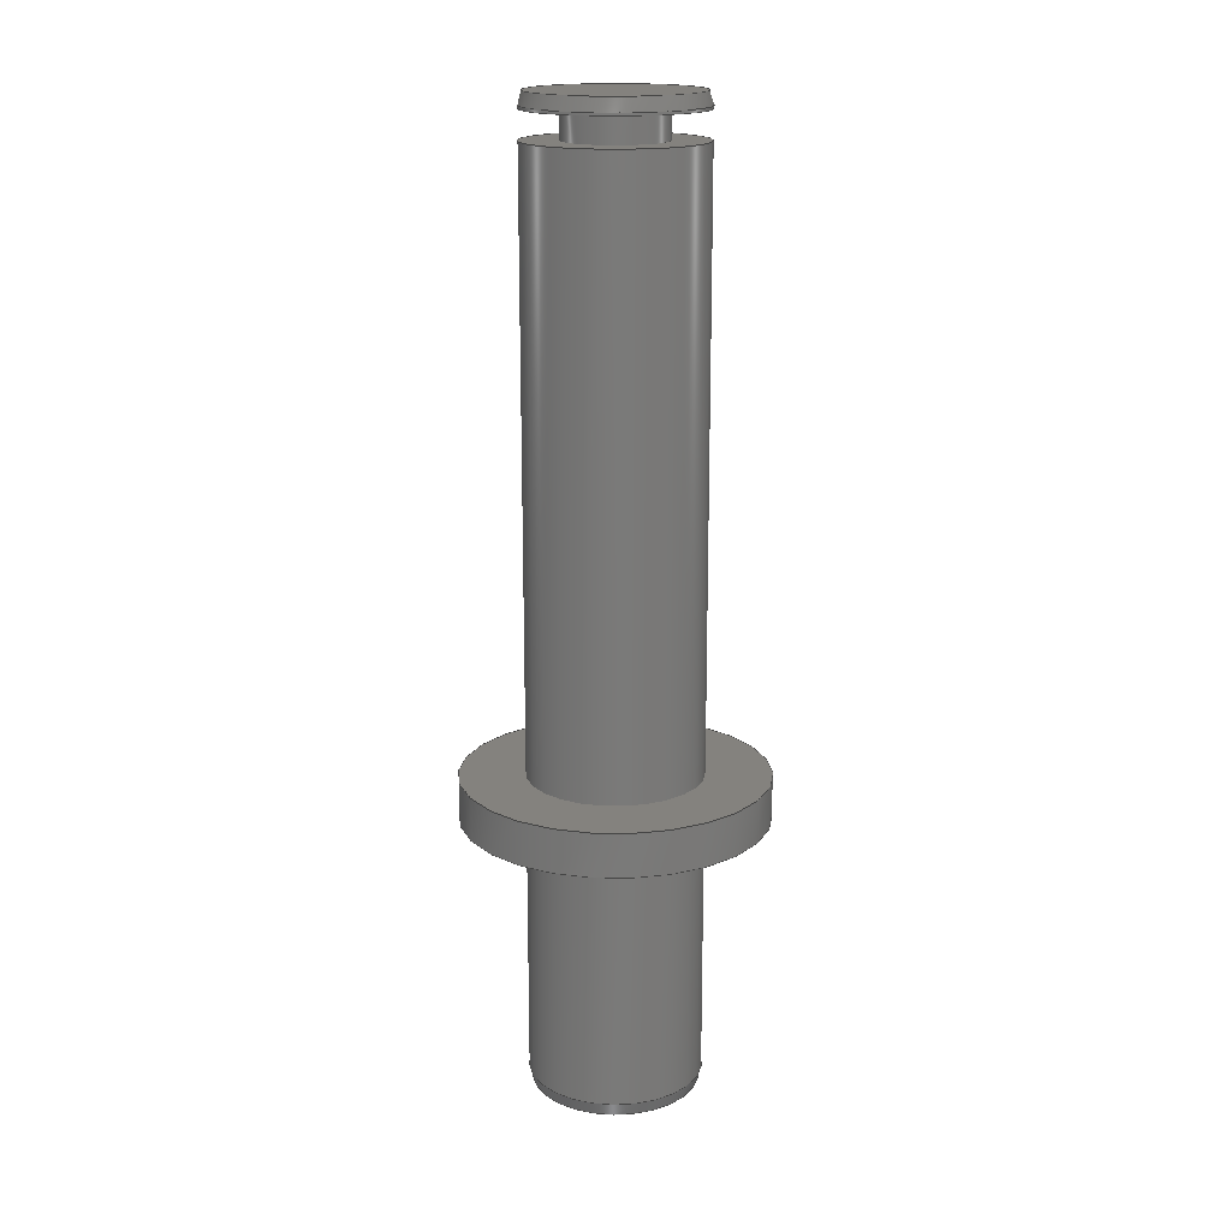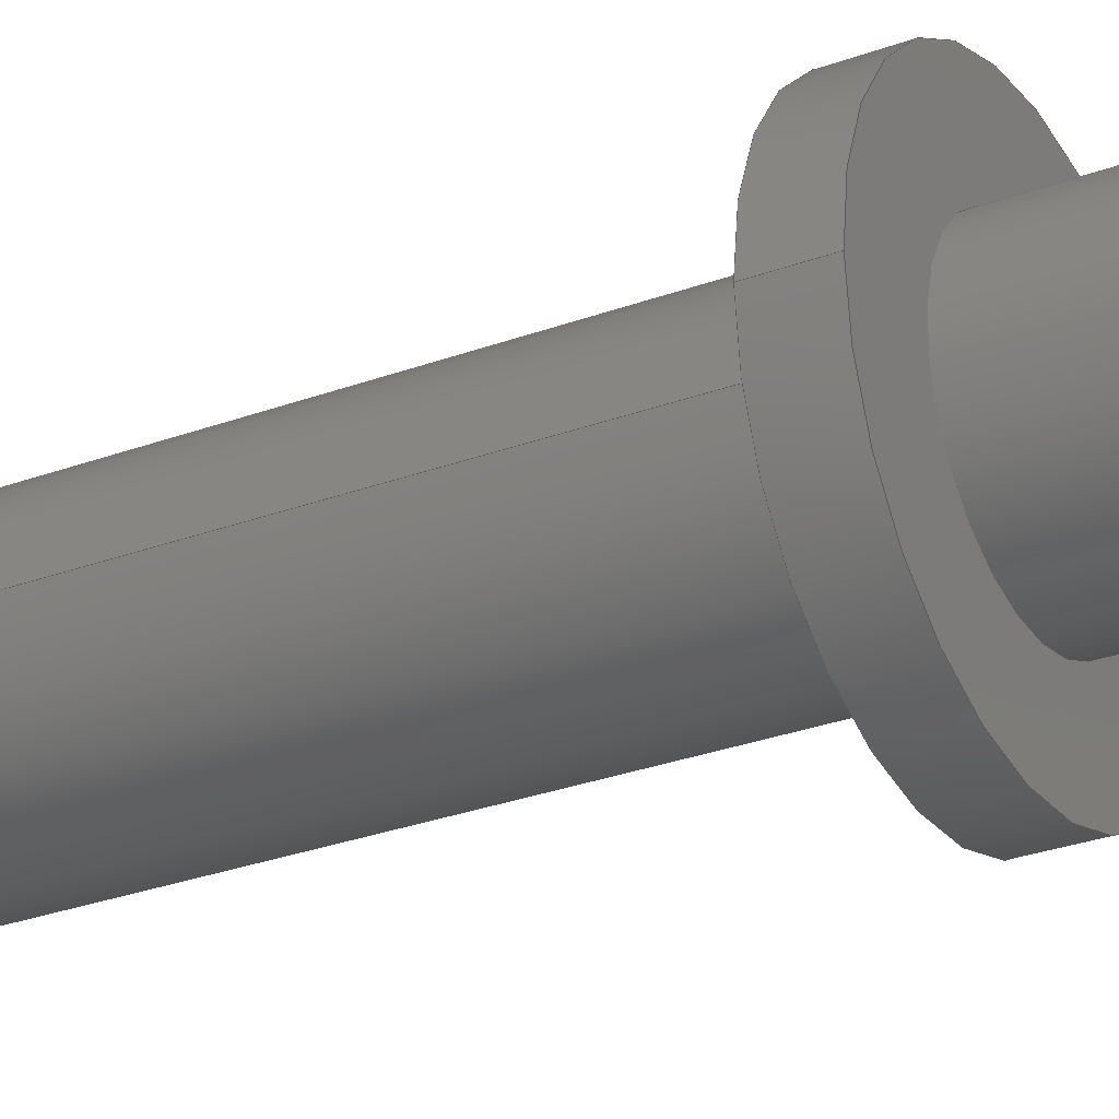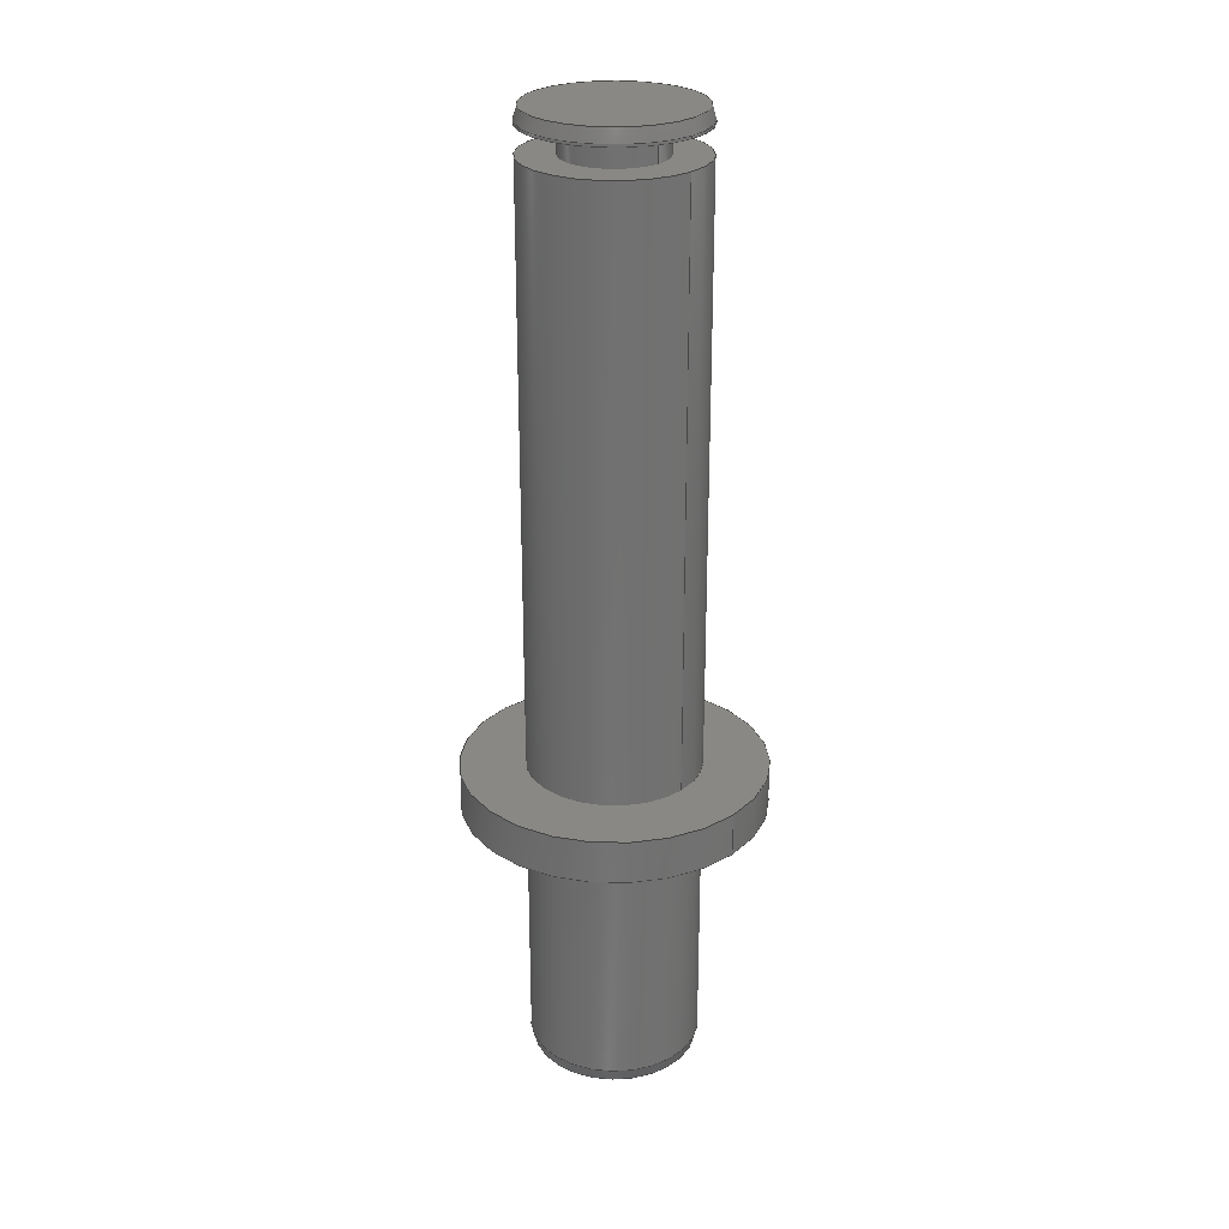
<metadata>
{"format":"step","ext":"step","renderer":"f3d","projection":"perspective","resolution":1024,"background":"white","views":[{"elev":17.4,"azim":139.7,"up":"+Y"},{"elev":-27.5,"azim":-60.0,"up":"+Z"},{"elev":26.5,"azim":-137.0,"up":"+Y"}]}
</metadata>
<code>
ISO-10303-21;
DATA;
#1=MECHANICAL_DESIGN_GEOMETRIC_PRESENTATION_REPRESENTATION('',(#4),#317);
#2=SHAPE_REPRESENTATION_RELATIONSHIP('SRR','None',#324,#3);
#3=ADVANCED_BREP_SHAPE_REPRESENTATION('',(#5),#316);
#4=STYLED_ITEM('',(#334),#5);
#5=MANIFOLD_SOLID_BREP('Corps1',#166);
#6=CONICAL_SURFACE('',#198,1.96,0.2618);
#7=CONICAL_SURFACE('',#203,1.96,0.2618);
#8=LINE('',#276,#15);
#9=LINE('',#283,#16);
#10=LINE('',#289,#17);
#11=LINE('',#298,#18);
#12=LINE('',#302,#19);
#13=LINE('',#307,#20);
#14=LINE('',#311,#21);
#15=VECTOR('',#218,3.5);
#16=VECTOR('',#227,2);
#17=VECTOR('',#232,2);
#18=VECTOR('',#245,1.15);
#19=VECTOR('',#250,1.96);
#20=VECTOR('',#257,2);
#21=VECTOR('',#262,1.96);
#22=CYLINDRICAL_SURFACE('',#183,3.5);
#23=CYLINDRICAL_SURFACE('',#187,2);
#24=CYLINDRICAL_SURFACE('',#189,2);
#25=CYLINDRICAL_SURFACE('',#195,1.15);
#26=CYLINDRICAL_SURFACE('',#201,2);
#27=FACE_BOUND('',#45,.T.);
#28=FACE_BOUND('',#48,.T.);
#29=FACE_BOUND('',#52,.T.);
#30=FACE_BOUND('',#55,.T.);
#31=FACE_OUTER_BOUND('',#44,.T.);
#32=FACE_OUTER_BOUND('',#46,.T.);
#33=FACE_OUTER_BOUND('',#47,.T.);
#34=FACE_OUTER_BOUND('',#49,.T.);
#35=FACE_OUTER_BOUND('',#50,.T.);
#36=FACE_OUTER_BOUND('',#51,.T.);
#37=FACE_OUTER_BOUND('',#53,.T.);
#38=FACE_OUTER_BOUND('',#54,.T.);
#39=FACE_OUTER_BOUND('',#56,.T.);
#40=FACE_OUTER_BOUND('',#57,.T.);
#41=FACE_OUTER_BOUND('',#58,.T.);
#42=FACE_OUTER_BOUND('',#59,.T.);
#43=FACE_OUTER_BOUND('',#60,.T.);
#44=EDGE_LOOP('',(#107));
#45=EDGE_LOOP('',(#108));
#46=EDGE_LOOP('',(#109,#110,#111,#112));
#47=EDGE_LOOP('',(#113));
#48=EDGE_LOOP('',(#114));
#49=EDGE_LOOP('',(#115,#116,#117,#118));
#50=EDGE_LOOP('',(#119,#120,#121,#122,#123));
#51=EDGE_LOOP('',(#124));
#52=EDGE_LOOP('',(#125));
#53=EDGE_LOOP('',(#126,#127,#128,#129));
#54=EDGE_LOOP('',(#130));
#55=EDGE_LOOP('',(#131));
#56=EDGE_LOOP('',(#132,#133,#134,#135,#136));
#57=EDGE_LOOP('',(#137));
#58=EDGE_LOOP('',(#138,#139,#140,#141));
#59=EDGE_LOOP('',(#142,#143,#144,#145));
#60=EDGE_LOOP('',(#146));
#61=CIRCLE('',#181,3.5);
#62=CIRCLE('',#182,2);
#63=CIRCLE('',#184,3.5);
#64=CIRCLE('',#186,2);
#65=CIRCLE('',#188,2);
#66=CIRCLE('',#190,2);
#67=CIRCLE('',#191,2);
#68=CIRCLE('',#192,2);
#69=CIRCLE('',#194,1.15);
#70=CIRCLE('',#196,1.15);
#71=CIRCLE('',#199,1.92);
#72=CIRCLE('',#202,2);
#73=CIRCLE('',#204,1.92);
#74=VERTEX_POINT('',#269);
#75=VERTEX_POINT('',#271);
#76=VERTEX_POINT('',#274);
#77=VERTEX_POINT('',#278);
#78=VERTEX_POINT('',#281);
#79=VERTEX_POINT('',#285);
#80=VERTEX_POINT('',#286);
#81=VERTEX_POINT('',#288);
#82=VERTEX_POINT('',#293);
#83=VERTEX_POINT('',#296);
#84=VERTEX_POINT('',#301);
#85=VERTEX_POINT('',#306);
#86=VERTEX_POINT('',#310);
#87=EDGE_CURVE('',#74,#74,#61,.T.);
#88=EDGE_CURVE('',#75,#75,#62,.T.);
#89=EDGE_CURVE('',#76,#76,#63,.T.);
#90=EDGE_CURVE('',#76,#74,#8,.T.);
#91=EDGE_CURVE('',#77,#77,#64,.T.);
#92=EDGE_CURVE('',#78,#78,#65,.T.);
#93=EDGE_CURVE('',#78,#77,#9,.T.);
#94=EDGE_CURVE('',#79,#80,#66,.T.);
#95=EDGE_CURVE('',#79,#81,#10,.T.);
#96=EDGE_CURVE('',#81,#81,#67,.T.);
#97=EDGE_CURVE('',#80,#79,#68,.T.);
#98=EDGE_CURVE('',#82,#82,#69,.T.);
#99=EDGE_CURVE('',#83,#83,#70,.T.);
#100=EDGE_CURVE('',#83,#82,#11,.T.);
#101=EDGE_CURVE('',#80,#84,#12,.T.);
#102=EDGE_CURVE('',#84,#84,#71,.T.);
#103=EDGE_CURVE('',#75,#85,#13,.T.);
#104=EDGE_CURVE('',#85,#85,#72,.T.);
#105=EDGE_CURVE('',#85,#86,#14,.T.);
#106=EDGE_CURVE('',#86,#86,#73,.T.);
#107=ORIENTED_EDGE('',*,*,#87,.F.);
#108=ORIENTED_EDGE('',*,*,#88,.T.);
#109=ORIENTED_EDGE('',*,*,#89,.F.);
#110=ORIENTED_EDGE('',*,*,#90,.T.);
#111=ORIENTED_EDGE('',*,*,#87,.T.);
#112=ORIENTED_EDGE('',*,*,#90,.F.);
#113=ORIENTED_EDGE('',*,*,#89,.T.);
#114=ORIENTED_EDGE('',*,*,#91,.F.);
#115=ORIENTED_EDGE('',*,*,#92,.F.);
#116=ORIENTED_EDGE('',*,*,#93,.T.);
#117=ORIENTED_EDGE('',*,*,#91,.T.);
#118=ORIENTED_EDGE('',*,*,#93,.F.);
#119=ORIENTED_EDGE('',*,*,#94,.F.);
#120=ORIENTED_EDGE('',*,*,#95,.T.);
#121=ORIENTED_EDGE('',*,*,#96,.T.);
#122=ORIENTED_EDGE('',*,*,#95,.F.);
#123=ORIENTED_EDGE('',*,*,#97,.F.);
#124=ORIENTED_EDGE('',*,*,#92,.T.);
#125=ORIENTED_EDGE('',*,*,#98,.F.);
#126=ORIENTED_EDGE('',*,*,#99,.T.);
#127=ORIENTED_EDGE('',*,*,#100,.T.);
#128=ORIENTED_EDGE('',*,*,#98,.T.);
#129=ORIENTED_EDGE('',*,*,#100,.F.);
#130=ORIENTED_EDGE('',*,*,#96,.F.);
#131=ORIENTED_EDGE('',*,*,#99,.F.);
#132=ORIENTED_EDGE('',*,*,#94,.T.);
#133=ORIENTED_EDGE('',*,*,#101,.T.);
#134=ORIENTED_EDGE('',*,*,#102,.F.);
#135=ORIENTED_EDGE('',*,*,#101,.F.);
#136=ORIENTED_EDGE('',*,*,#97,.T.);
#137=ORIENTED_EDGE('',*,*,#102,.T.);
#138=ORIENTED_EDGE('',*,*,#88,.F.);
#139=ORIENTED_EDGE('',*,*,#103,.T.);
#140=ORIENTED_EDGE('',*,*,#104,.F.);
#141=ORIENTED_EDGE('',*,*,#103,.F.);
#142=ORIENTED_EDGE('',*,*,#104,.T.);
#143=ORIENTED_EDGE('',*,*,#105,.T.);
#144=ORIENTED_EDGE('',*,*,#106,.F.);
#145=ORIENTED_EDGE('',*,*,#105,.F.);
#146=ORIENTED_EDGE('',*,*,#106,.T.);
#147=PLANE('',#180);
#148=PLANE('',#185);
#149=PLANE('',#193);
#150=PLANE('',#197);
#151=PLANE('',#200);
#152=PLANE('',#205);
#153=ADVANCED_FACE('',(#31,#27),#147,.F.);
#154=ADVANCED_FACE('',(#32),#22,.T.);
#155=ADVANCED_FACE('',(#33,#28),#148,.T.);
#156=ADVANCED_FACE('',(#34),#23,.T.);
#157=ADVANCED_FACE('',(#35),#24,.T.);
#158=ADVANCED_FACE('',(#36,#29),#149,.T.);
#159=ADVANCED_FACE('',(#37),#25,.T.);
#160=ADVANCED_FACE('',(#38,#30),#150,.F.);
#161=ADVANCED_FACE('',(#39),#6,.T.);
#162=ADVANCED_FACE('',(#40),#151,.T.);
#163=ADVANCED_FACE('',(#41),#26,.T.);
#164=ADVANCED_FACE('',(#42),#7,.T.);
#165=ADVANCED_FACE('',(#43),#152,.F.);
#166=CLOSED_SHELL('',(#153,#154,#155,#156,#157,#158,#159,#160,#161,#162,
#163,#164,#165));
#167=DERIVED_UNIT_ELEMENT(#169,1);
#168=DERIVED_UNIT_ELEMENT(#319,-3);
#169=(
MASS_UNIT()
NAMED_UNIT(*)
SI_UNIT(.KILO.,.GRAM.)
);
#170=DERIVED_UNIT((#167,#168));
#171=MEASURE_REPRESENTATION_ITEM('density measure',
POSITIVE_RATIO_MEASURE(7850),#170);
#172=PROPERTY_DEFINITION_REPRESENTATION(#177,#174);
#173=PROPERTY_DEFINITION_REPRESENTATION(#178,#175);
#174=REPRESENTATION('material name',(#176),#316);
#175=REPRESENTATION('density',(#171),#316);
#176=DESCRIPTIVE_REPRESENTATION_ITEM('Acier','Acier');
#177=PROPERTY_DEFINITION('material property','material name',#326);
#178=PROPERTY_DEFINITION('material property','density of part',#326);
#179=AXIS2_PLACEMENT_3D('',#267,#206,#207);
#180=AXIS2_PLACEMENT_3D('',#268,#208,#209);
#181=AXIS2_PLACEMENT_3D('',#270,#210,#211);
#182=AXIS2_PLACEMENT_3D('',#272,#212,#213);
#183=AXIS2_PLACEMENT_3D('',#273,#214,#215);
#184=AXIS2_PLACEMENT_3D('',#275,#216,#217);
#185=AXIS2_PLACEMENT_3D('',#277,#219,#220);
#186=AXIS2_PLACEMENT_3D('',#279,#221,#222);
#187=AXIS2_PLACEMENT_3D('',#280,#223,#224);
#188=AXIS2_PLACEMENT_3D('',#282,#225,#226);
#189=AXIS2_PLACEMENT_3D('',#284,#228,#229);
#190=AXIS2_PLACEMENT_3D('',#287,#230,#231);
#191=AXIS2_PLACEMENT_3D('',#290,#233,#234);
#192=AXIS2_PLACEMENT_3D('',#291,#235,#236);
#193=AXIS2_PLACEMENT_3D('',#292,#237,#238);
#194=AXIS2_PLACEMENT_3D('',#294,#239,#240);
#195=AXIS2_PLACEMENT_3D('',#295,#241,#242);
#196=AXIS2_PLACEMENT_3D('',#297,#243,#244);
#197=AXIS2_PLACEMENT_3D('',#299,#246,#247);
#198=AXIS2_PLACEMENT_3D('',#300,#248,#249);
#199=AXIS2_PLACEMENT_3D('',#303,#251,#252);
#200=AXIS2_PLACEMENT_3D('',#304,#253,#254);
#201=AXIS2_PLACEMENT_3D('',#305,#255,#256);
#202=AXIS2_PLACEMENT_3D('',#308,#258,#259);
#203=AXIS2_PLACEMENT_3D('',#309,#260,#261);
#204=AXIS2_PLACEMENT_3D('',#312,#263,#264);
#205=AXIS2_PLACEMENT_3D('',#313,#265,#266);
#206=DIRECTION('axis',(0,0,1));
#207=DIRECTION('refdir',(1,0,0));
#208=DIRECTION('center_axis',(0,1,0));
#209=DIRECTION('ref_axis',(1,0,0));
#210=DIRECTION('center_axis',(0,1,0));
#211=DIRECTION('ref_axis',(1,0,0));
#212=DIRECTION('center_axis',(0,1,0));
#213=DIRECTION('ref_axis',(0,0,-1));
#214=DIRECTION('center_axis',(0,1,0));
#215=DIRECTION('ref_axis',(1,0,0));
#216=DIRECTION('center_axis',(0,1,0));
#217=DIRECTION('ref_axis',(1,0,0));
#218=DIRECTION('',(0,-1,0));
#219=DIRECTION('center_axis',(0,1,0));
#220=DIRECTION('ref_axis',(1,0,0));
#221=DIRECTION('center_axis',(0,1,0));
#222=DIRECTION('ref_axis',(1,0,0));
#223=DIRECTION('center_axis',(0,1,0));
#224=DIRECTION('ref_axis',(1,0,0));
#225=DIRECTION('center_axis',(0,1,0));
#226=DIRECTION('ref_axis',(1,0,0));
#227=DIRECTION('',(0,-1,0));
#228=DIRECTION('center_axis',(0,1,0));
#229=DIRECTION('ref_axis',(1,0,0));
#230=DIRECTION('center_axis',(0,1,0));
#231=DIRECTION('ref_axis',(1,0,0));
#232=DIRECTION('',(0,-1,0));
#233=DIRECTION('center_axis',(0,1,0));
#234=DIRECTION('ref_axis',(1,0,0));
#235=DIRECTION('center_axis',(0,1,0));
#236=DIRECTION('ref_axis',(1,0,0));
#237=DIRECTION('center_axis',(0,1,0));
#238=DIRECTION('ref_axis',(1,0,0));
#239=DIRECTION('center_axis',(0,1,0));
#240=DIRECTION('ref_axis',(-1,0,0));
#241=DIRECTION('center_axis',(0,1,0));
#242=DIRECTION('ref_axis',(1,0,0));
#243=DIRECTION('center_axis',(0,-1,0));
#244=DIRECTION('ref_axis',(-1,0,0));
#245=DIRECTION('',(0,-1,0));
#246=DIRECTION('center_axis',(0,1,0));
#247=DIRECTION('ref_axis',(1,0,0));
#248=DIRECTION('center_axis',(0,-1,0));
#249=DIRECTION('ref_axis',(0,0,-1));
#250=DIRECTION('',(3.17e-17,0.9659,-0.2588));
#251=DIRECTION('center_axis',(0,1,0));
#252=DIRECTION('ref_axis',(-1,0,0));
#253=DIRECTION('center_axis',(0,1,0));
#254=DIRECTION('ref_axis',(1,0,0));
#255=DIRECTION('center_axis',(0,1,0));
#256=DIRECTION('ref_axis',(0,0,-1));
#257=DIRECTION('',(0,-1,0));
#258=DIRECTION('center_axis',(0,-1,0));
#259=DIRECTION('ref_axis',(0,0,1));
#260=DIRECTION('center_axis',(0,1,0));
#261=DIRECTION('ref_axis',(0,0,-1));
#262=DIRECTION('',(-3.17e-17,-0.9659,-0.2588));
#263=DIRECTION('center_axis',(0,-1,0));
#264=DIRECTION('ref_axis',(0,0,1));
#265=DIRECTION('center_axis',(0,1,0));
#266=DIRECTION('ref_axis',(0,0,-1));
#267=CARTESIAN_POINT('',(0,0,0));
#268=CARTESIAN_POINT('Origin',(0,0,0));
#269=CARTESIAN_POINT('',(-3.5,0,4.286e-16));
#270=CARTESIAN_POINT('Origin',(0,0,0));
#271=CARTESIAN_POINT('',(2.449e-16,0,2));
#272=CARTESIAN_POINT('Origin',(0,0,0));
#273=CARTESIAN_POINT('Origin',(0,0,0));
#274=CARTESIAN_POINT('',(-3.5,1,4.286e-16));
#275=CARTESIAN_POINT('Origin',(0,1,0));
#276=CARTESIAN_POINT('',(-3.5,0,4.286e-16));
#277=CARTESIAN_POINT('Origin',(0,1,0));
#278=CARTESIAN_POINT('',(-2,1,0));
#279=CARTESIAN_POINT('Origin',(0,1,0));
#280=CARTESIAN_POINT('Origin',(0,0,0));
#281=CARTESIAN_POINT('',(-2,14.8,0));
#282=CARTESIAN_POINT('Origin',(0,14.8,0));
#283=CARTESIAN_POINT('',(-2,0,2.449e-16));
#284=CARTESIAN_POINT('Origin',(0,0,0));
#285=CARTESIAN_POINT('',(-2,15.5,0));
#286=CARTESIAN_POINT('',(-2.449e-16,15.5,2));
#287=CARTESIAN_POINT('Origin',(0,15.5,0));
#288=CARTESIAN_POINT('',(-2,15.44,0));
#289=CARTESIAN_POINT('',(-2,0,2.449e-16));
#290=CARTESIAN_POINT('Origin',(0,15.44,0));
#291=CARTESIAN_POINT('Origin',(0,15.5,0));
#292=CARTESIAN_POINT('Origin',(0,14.8,0));
#293=CARTESIAN_POINT('',(-1.15,14.8,1.408e-16));
#294=CARTESIAN_POINT('Origin',(0,14.8,0));
#295=CARTESIAN_POINT('Origin',(0,14.77,0));
#296=CARTESIAN_POINT('',(-1.15,15.44,1.408e-16));
#297=CARTESIAN_POINT('Origin',(0,15.44,0));
#298=CARTESIAN_POINT('',(-1.15,14.77,1.408e-16));
#299=CARTESIAN_POINT('Origin',(0,15.44,0));
#300=CARTESIAN_POINT('Origin',(0,15.65,0));
#301=CARTESIAN_POINT('',(-2.351e-16,15.8,1.92));
#302=CARTESIAN_POINT('',(-2.4e-16,15.65,1.96));
#303=CARTESIAN_POINT('Origin',(0,15.8,0));
#304=CARTESIAN_POINT('Origin',(0,15.8,0));
#305=CARTESIAN_POINT('Origin',(0,0,0));
#306=CARTESIAN_POINT('',(2.449e-16,-6.2,2));
#307=CARTESIAN_POINT('',(2.449e-16,0,2));
#308=CARTESIAN_POINT('Origin',(0,-6.2,0));
#309=CARTESIAN_POINT('Origin',(0,-6.35,0));
#310=CARTESIAN_POINT('',(2.351e-16,-6.5,1.92));
#311=CARTESIAN_POINT('',(2.4e-16,-6.35,1.96));
#312=CARTESIAN_POINT('Origin',(0,-6.5,0));
#313=CARTESIAN_POINT('Origin',(0,-6.5,0));
#314=UNCERTAINTY_MEASURE_WITH_UNIT(LENGTH_MEASURE(0.01),#318,
'DISTANCE_ACCURACY_VALUE',
'Maximum model space distance between geometric entities at asserted c
onnectivities');
#315=UNCERTAINTY_MEASURE_WITH_UNIT(LENGTH_MEASURE(0.01),#318,
'DISTANCE_ACCURACY_VALUE',
'Maximum model space distance between geometric entities at asserted c
onnectivities');
#316=(
GEOMETRIC_REPRESENTATION_CONTEXT(3)
GLOBAL_UNCERTAINTY_ASSIGNED_CONTEXT((#314))
GLOBAL_UNIT_ASSIGNED_CONTEXT((#318,#320,#321))
REPRESENTATION_CONTEXT('','3D')
);
#317=(
GEOMETRIC_REPRESENTATION_CONTEXT(3)
GLOBAL_UNCERTAINTY_ASSIGNED_CONTEXT((#315))
GLOBAL_UNIT_ASSIGNED_CONTEXT((#318,#320,#321))
REPRESENTATION_CONTEXT('','3D')
);
#318=(
LENGTH_UNIT()
NAMED_UNIT(*)
SI_UNIT(.MILLI.,.METRE.)
);
#319=(
LENGTH_UNIT()
NAMED_UNIT(*)
SI_UNIT($,.METRE.)
);
#320=(
NAMED_UNIT(*)
PLANE_ANGLE_UNIT()
SI_UNIT($,.RADIAN.)
);
#321=(
NAMED_UNIT(*)
SI_UNIT($,.STERADIAN.)
SOLID_ANGLE_UNIT()
);
#322=SHAPE_DEFINITION_REPRESENTATION(#323,#324);
#323=PRODUCT_DEFINITION_SHAPE('',$,#326);
#324=SHAPE_REPRESENTATION('',(#179),#316);
#325=PRODUCT_DEFINITION_CONTEXT('part definition',#330,'design');
#326=PRODUCT_DEFINITION('ACWA-0010','ACWA-0010',#327,#325);
#327=PRODUCT_DEFINITION_FORMATION('',$,#332);
#328=PRODUCT_RELATED_PRODUCT_CATEGORY('ACWA-0010','ACWA-0010',(#332));
#329=APPLICATION_PROTOCOL_DEFINITION('international standard',
'automotive_design',2009,#330);
#330=APPLICATION_CONTEXT(
'Core Data for Automotive Mechanical Design Process');
#331=PRODUCT_CONTEXT('part definition',#330,'mechanical');
#332=PRODUCT('ACWA-0010','ACWA-0010',$,(#331));
#333=PRESENTATION_STYLE_ASSIGNMENT((#335));
#334=PRESENTATION_STYLE_ASSIGNMENT((#336));
#335=SURFACE_STYLE_USAGE(.BOTH.,#337);
#336=SURFACE_STYLE_USAGE(.BOTH.,#338);
#337=SURFACE_SIDE_STYLE('',(#339));
#338=SURFACE_SIDE_STYLE('',(#340));
#339=SURFACE_STYLE_FILL_AREA(#341);
#340=SURFACE_STYLE_FILL_AREA(#342);
#341=FILL_AREA_STYLE('Acier - Satin\X\E9',(#343));
#342=FILL_AREA_STYLE('Opaque(162,175,191)',(#344));
#343=FILL_AREA_STYLE_COLOUR('Acier - Satin\X\E9',#345);
#344=FILL_AREA_STYLE_COLOUR('Opaque(162,175,191)',#346);
#345=COLOUR_RGB('Acier - Satin\X\E9',0.6275,0.6275,
0.6275);
#346=COLOUR_RGB('Opaque(162,175,191)',0.6353,0.6863,
0.749);
ENDSEC;
END-ISO-10303-21;

</code>
